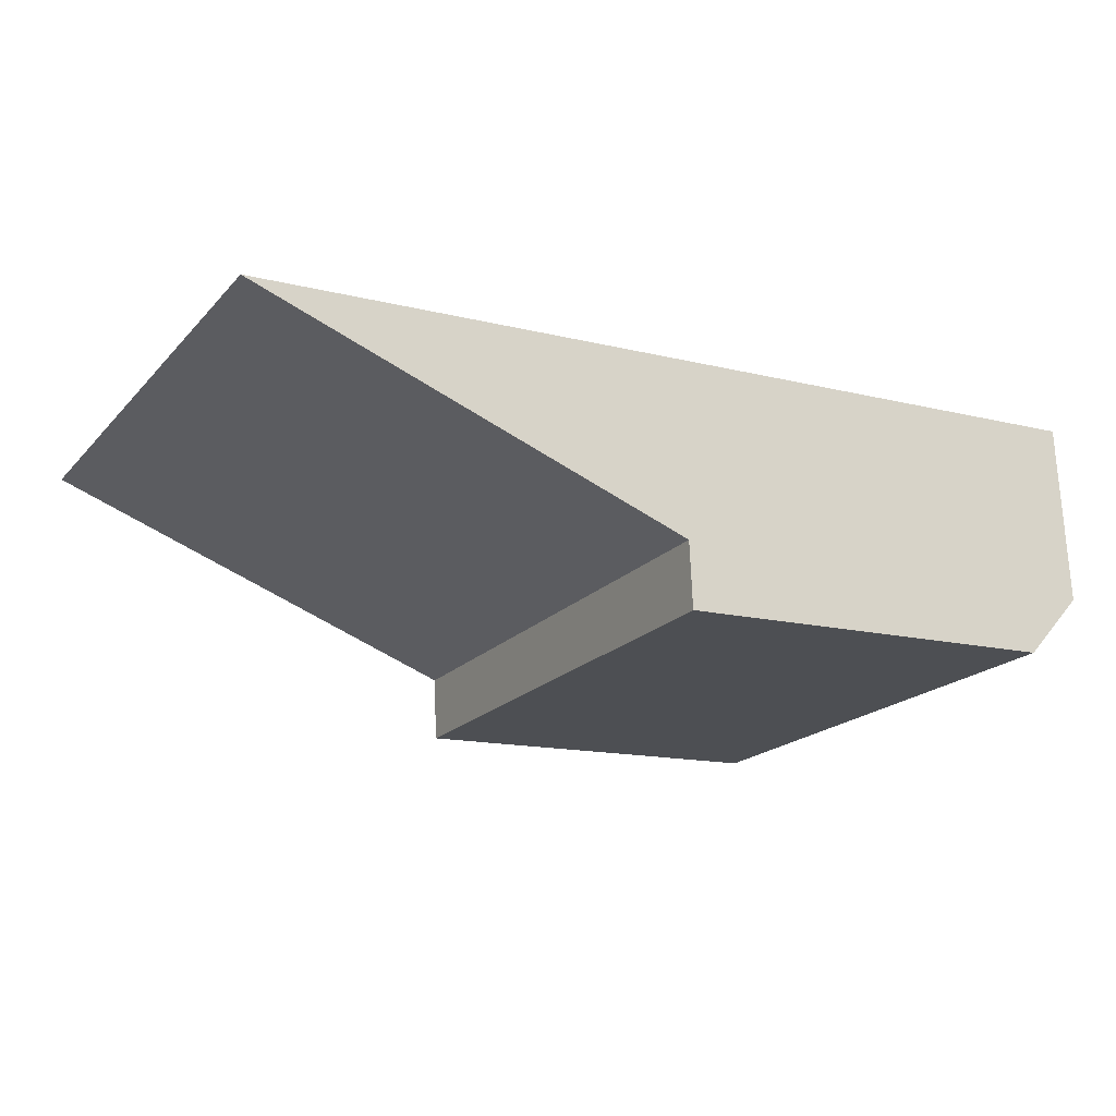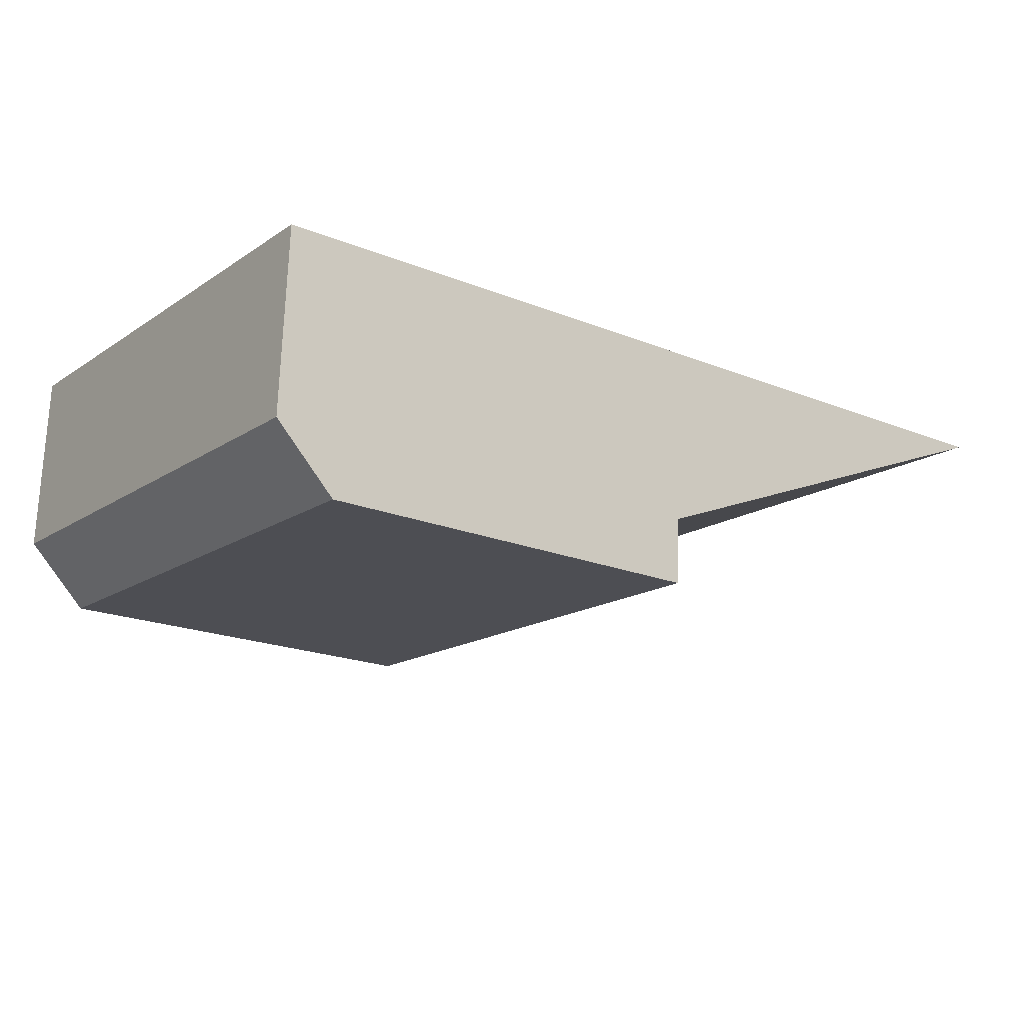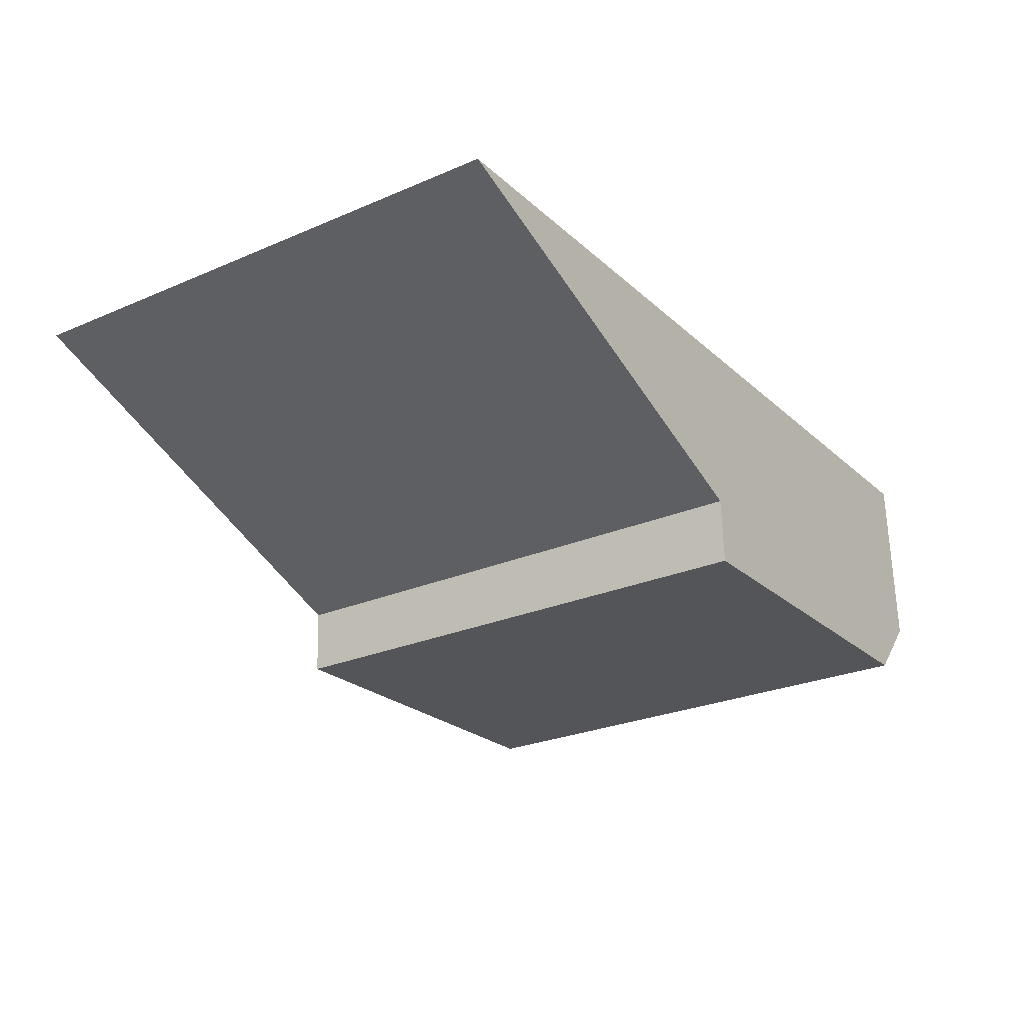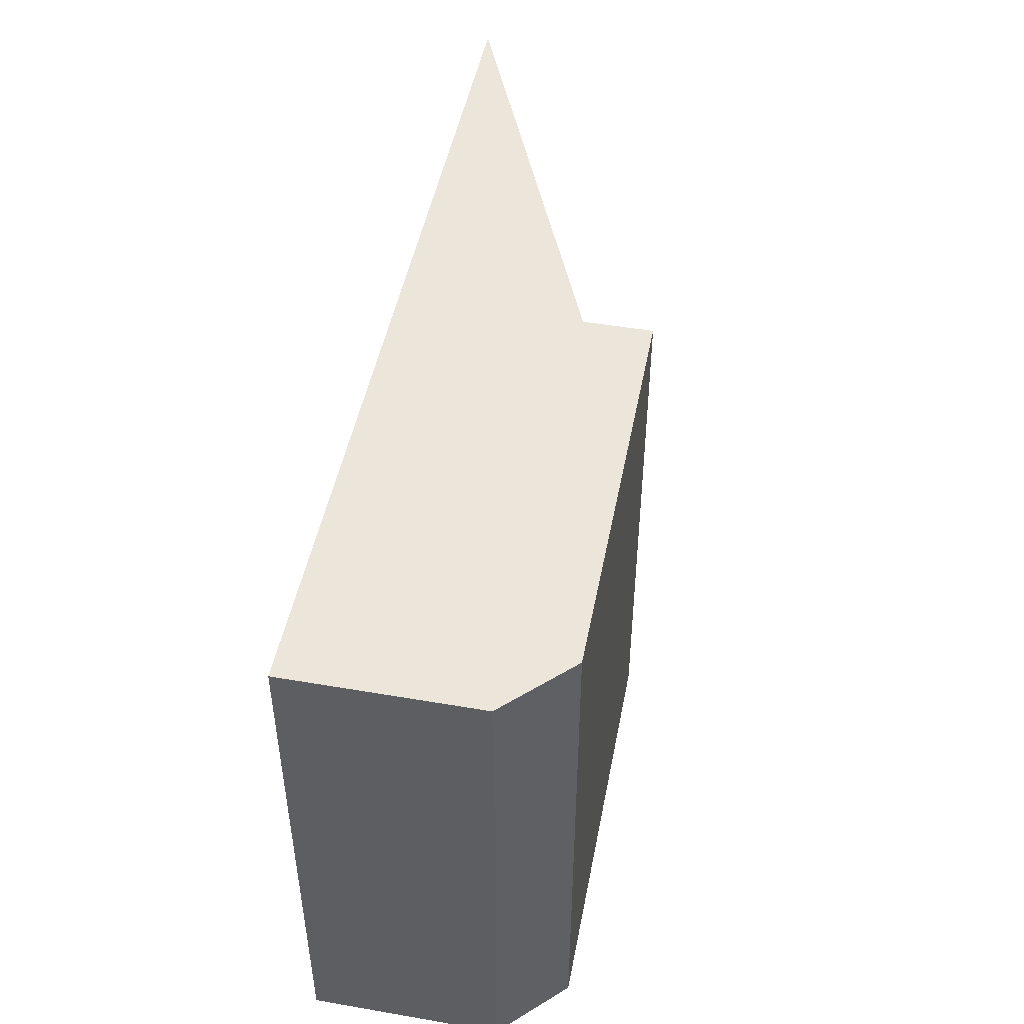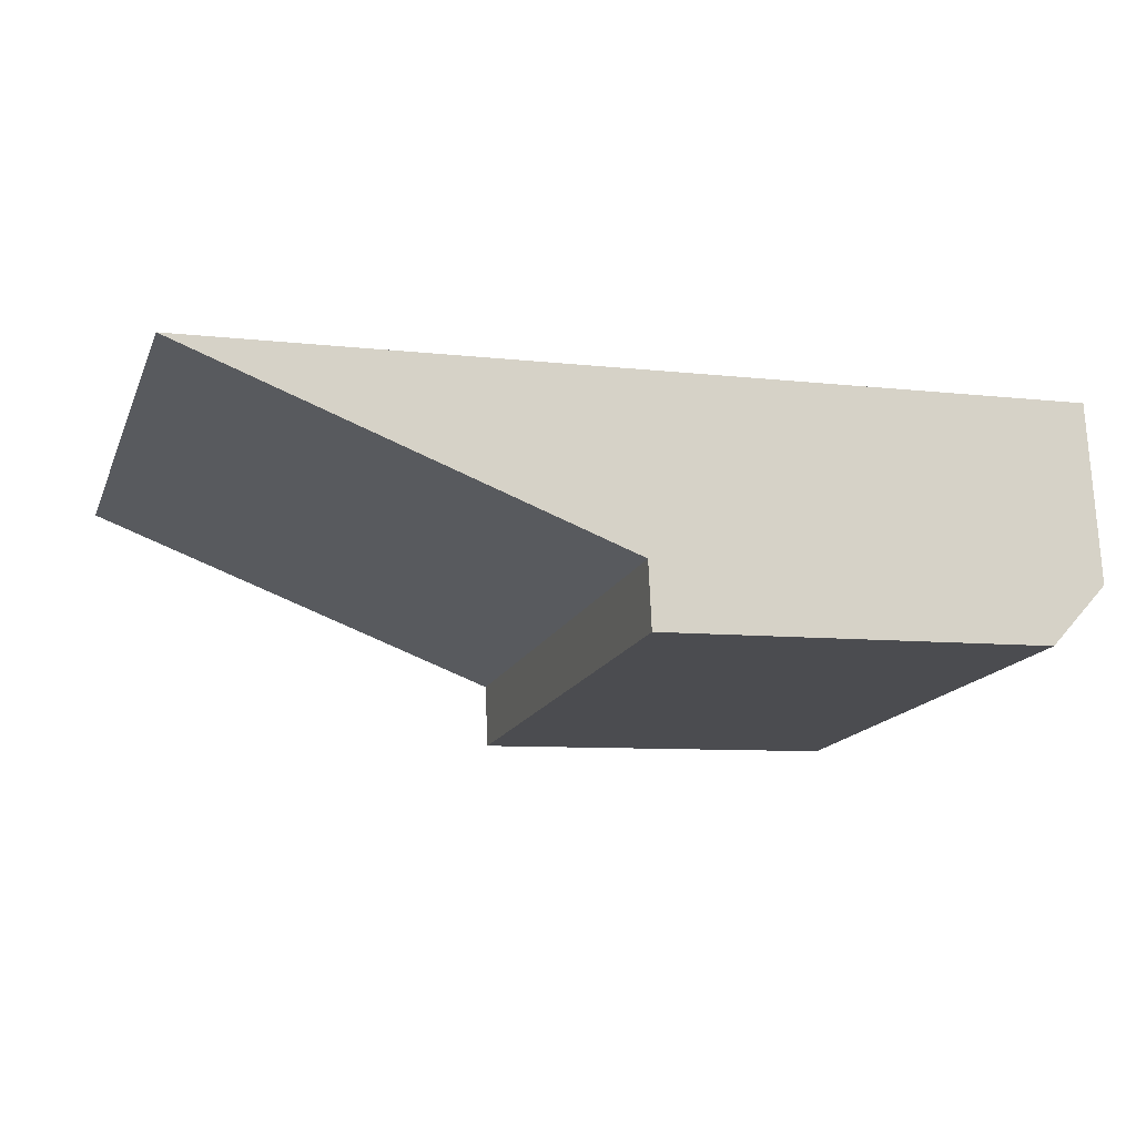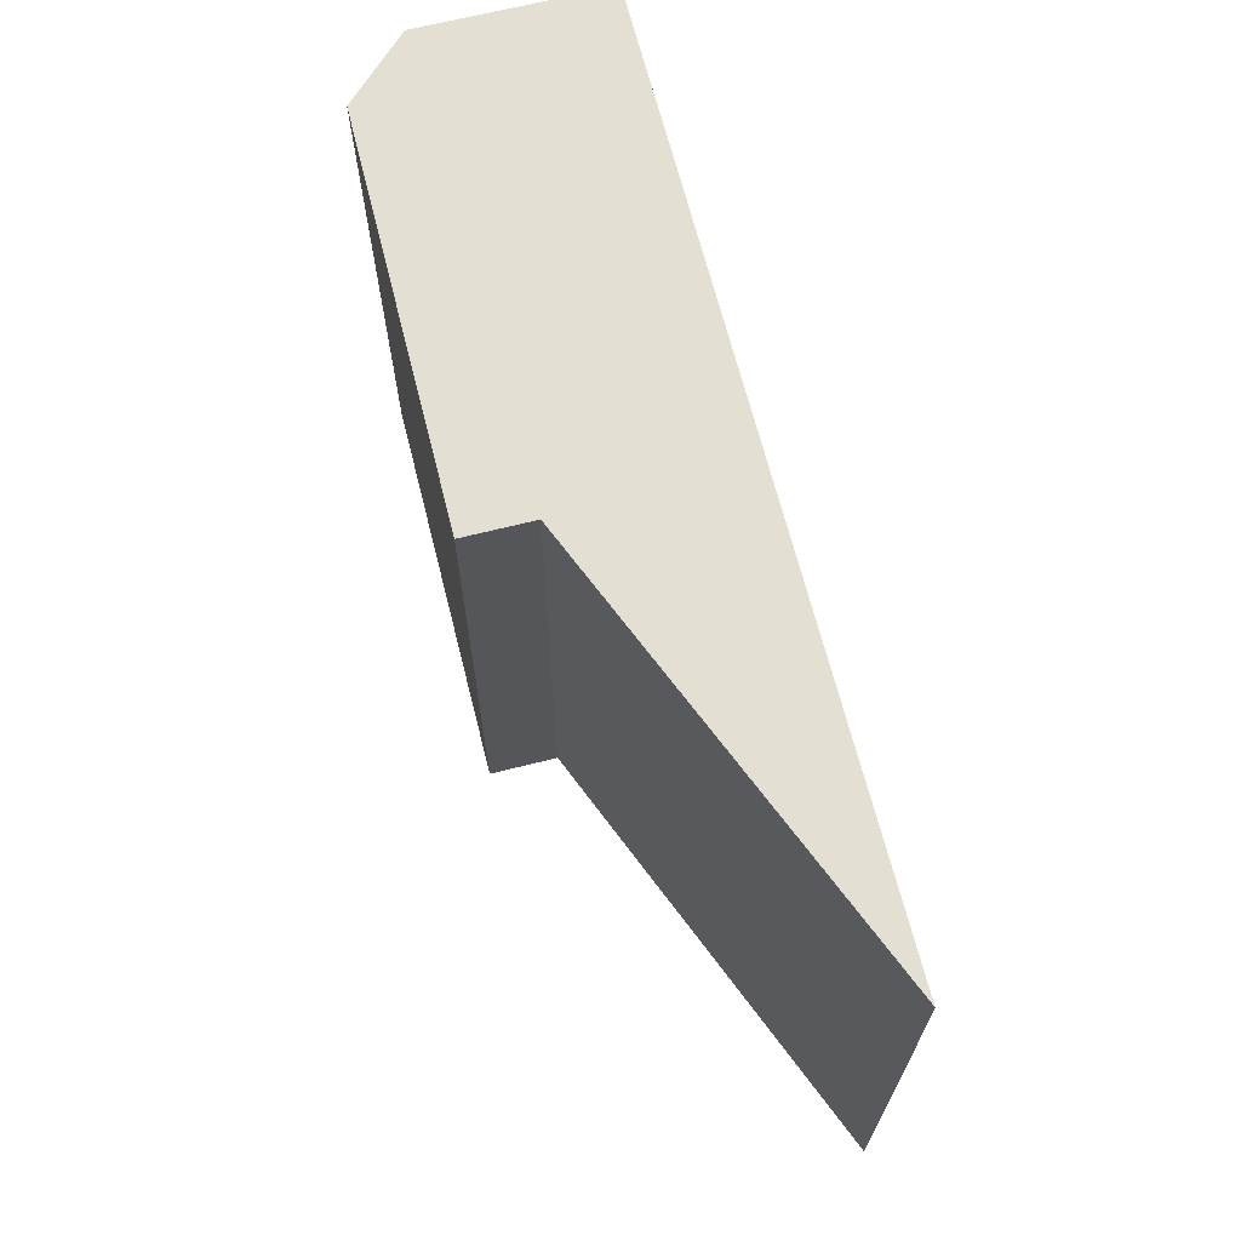
<metadata>
{"format":"obj","ext":"obj","renderer":"f3d","projection":"perspective","resolution":1024,"background":"white","views":[{"elev":-19.3,"azim":-28.9,"up":"+Z"},{"elev":-15.8,"azim":143.6,"up":"+Z"},{"elev":-26.4,"azim":-56.0,"up":"+Z"},{"elev":48.0,"azim":98.4,"up":"+Y"},{"elev":-16.2,"azim":-17.8,"up":"+Z"},{"elev":67.1,"azim":-106.7,"up":"+Y"}]}
</metadata>
<code>
v -6.757 0.202 -2.007
v -6.785 0.202 -2.008
v -6.785 0.202 -2.003
v -6.816 0.202 -1.992
v -6.753 0.202 -1.989
v -6.753 0.202 -2.002
v -6.785 0.1645 -2.003
v -6.785 0.1645 -2.008
v -6.757 0.1645 -2.007
v -6.816 0.1645 -1.992
v -6.753 0.1645 -1.989
v -6.753 0.1645 -2.002
v -6.785 0.1645 -2.008
v -6.785 0.1645 -2.003
v -6.785 0.202 -2.003
v -6.785 0.202 -2.008
v -6.757 0.1645 -2.007
v -6.785 0.1645 -2.008
v -6.785 0.202 -2.008
v -6.757 0.202 -2.007
v -6.753 0.1645 -2.002
v -6.757 0.1645 -2.007
v -6.757 0.202 -2.007
v -6.753 0.202 -2.002
v -6.753 0.1645 -1.989
v -6.753 0.1645 -2.002
v -6.753 0.202 -2.002
v -6.753 0.202 -1.989
v -6.816 0.1645 -1.992
v -6.753 0.1645 -1.989
v -6.753 0.202 -1.989
v -6.816 0.202 -1.992
v -6.785 0.1645 -2.003
v -6.816 0.1645 -1.992
v -6.816 0.202 -1.992
v -6.785 0.202 -2.003
f 1 2 3
f 1 3 4
f 1 4 5
f 6 1 5
f 7 8 9
f 10 7 9
f 11 10 9
f 12 11 9
f 13 14 15
f 13 15 16
f 17 18 19
f 17 19 20
f 21 22 23
f 21 23 24
f 25 26 27
f 25 27 28
f 29 30 31
f 29 31 32
f 33 34 35
f 33 35 36

</code>
